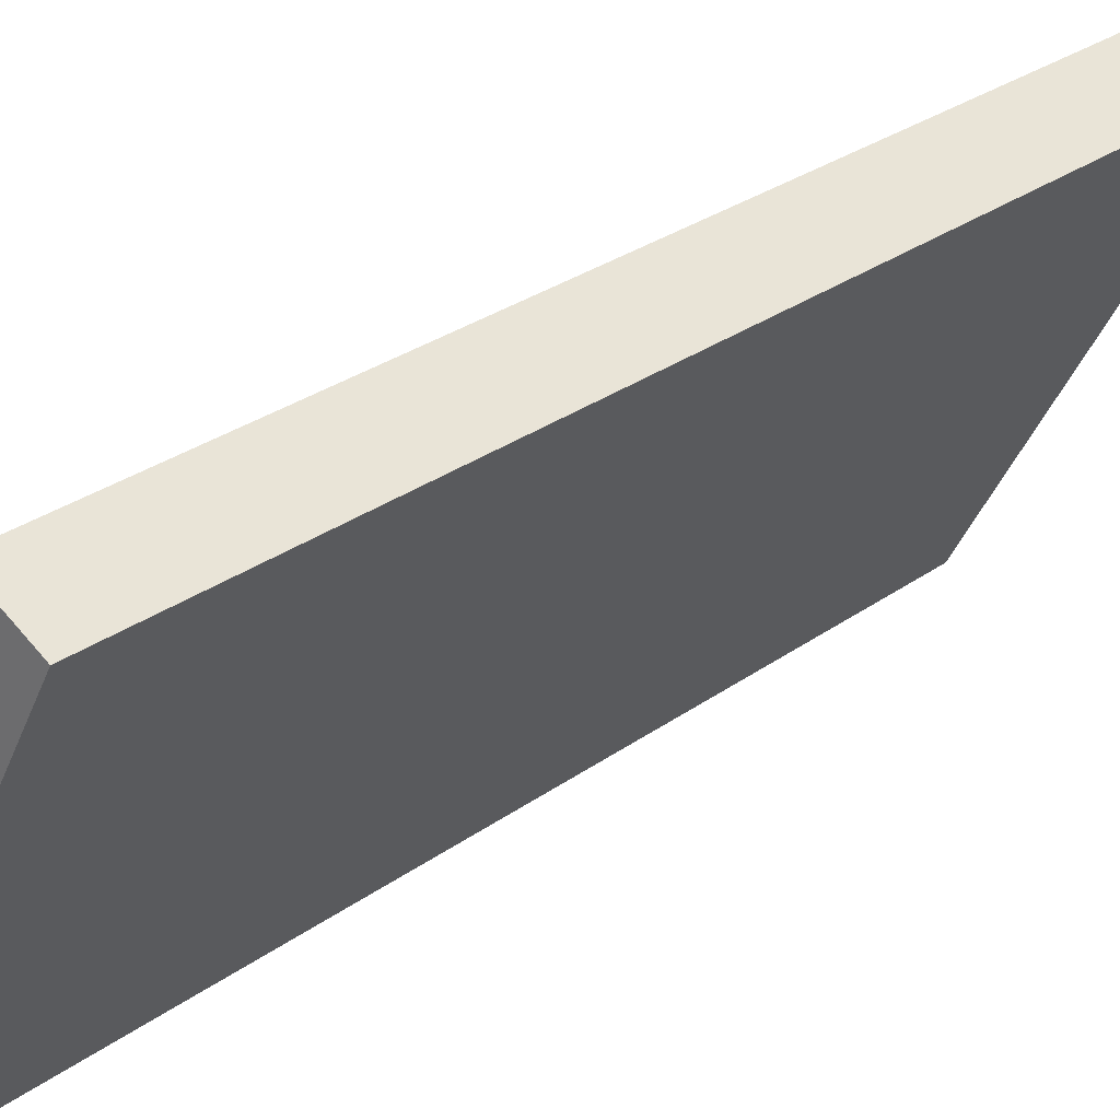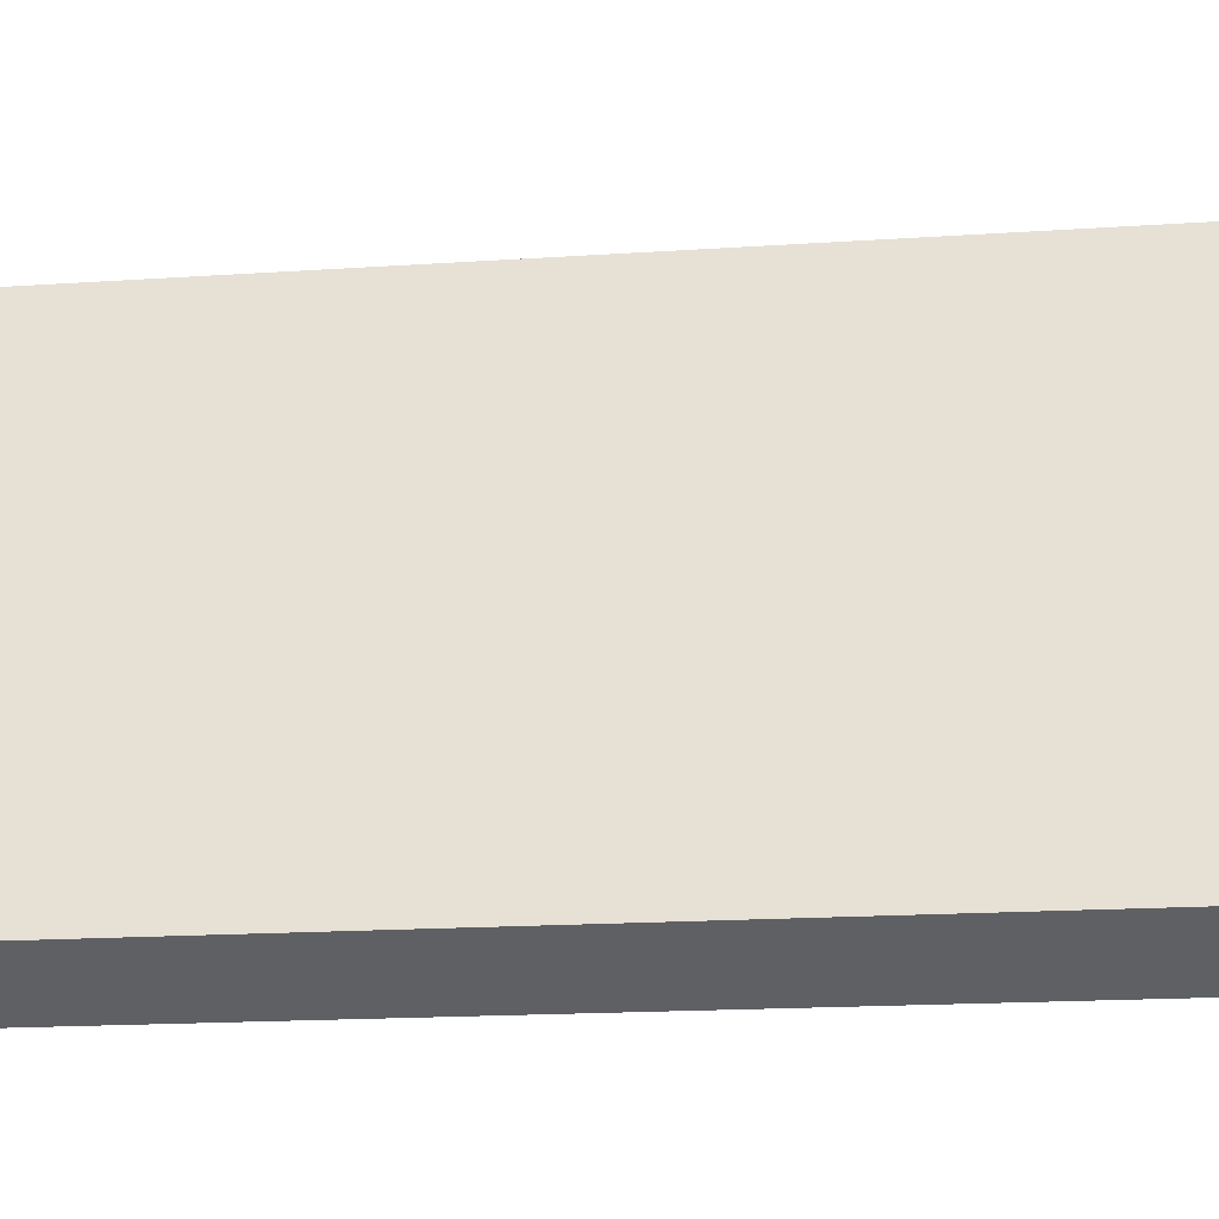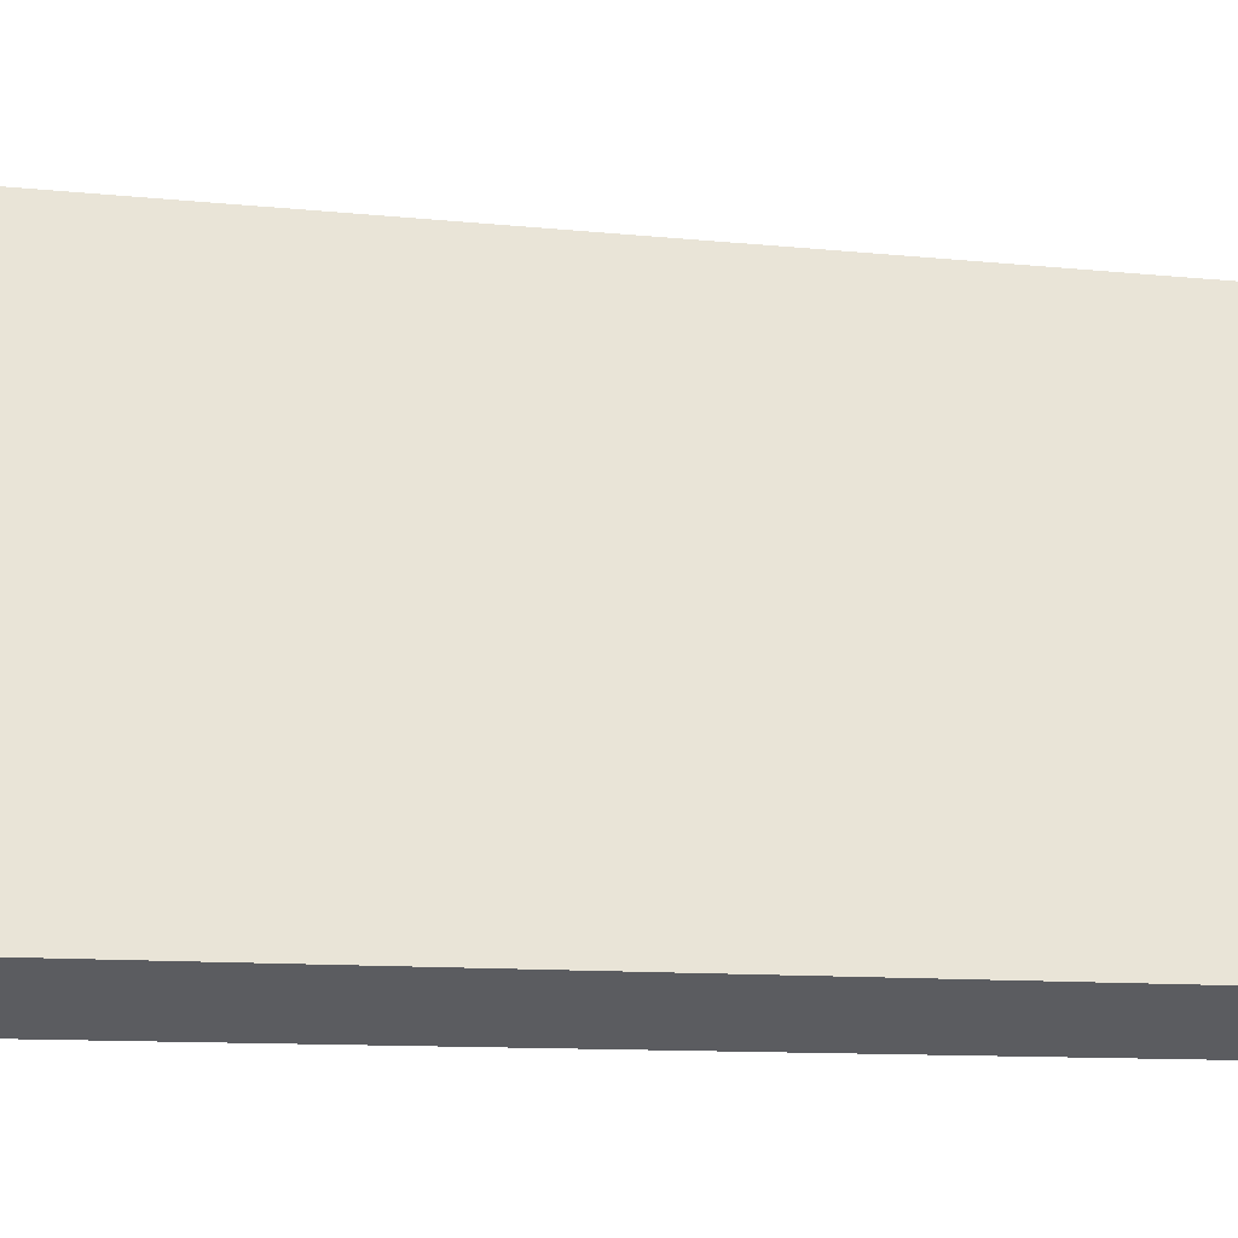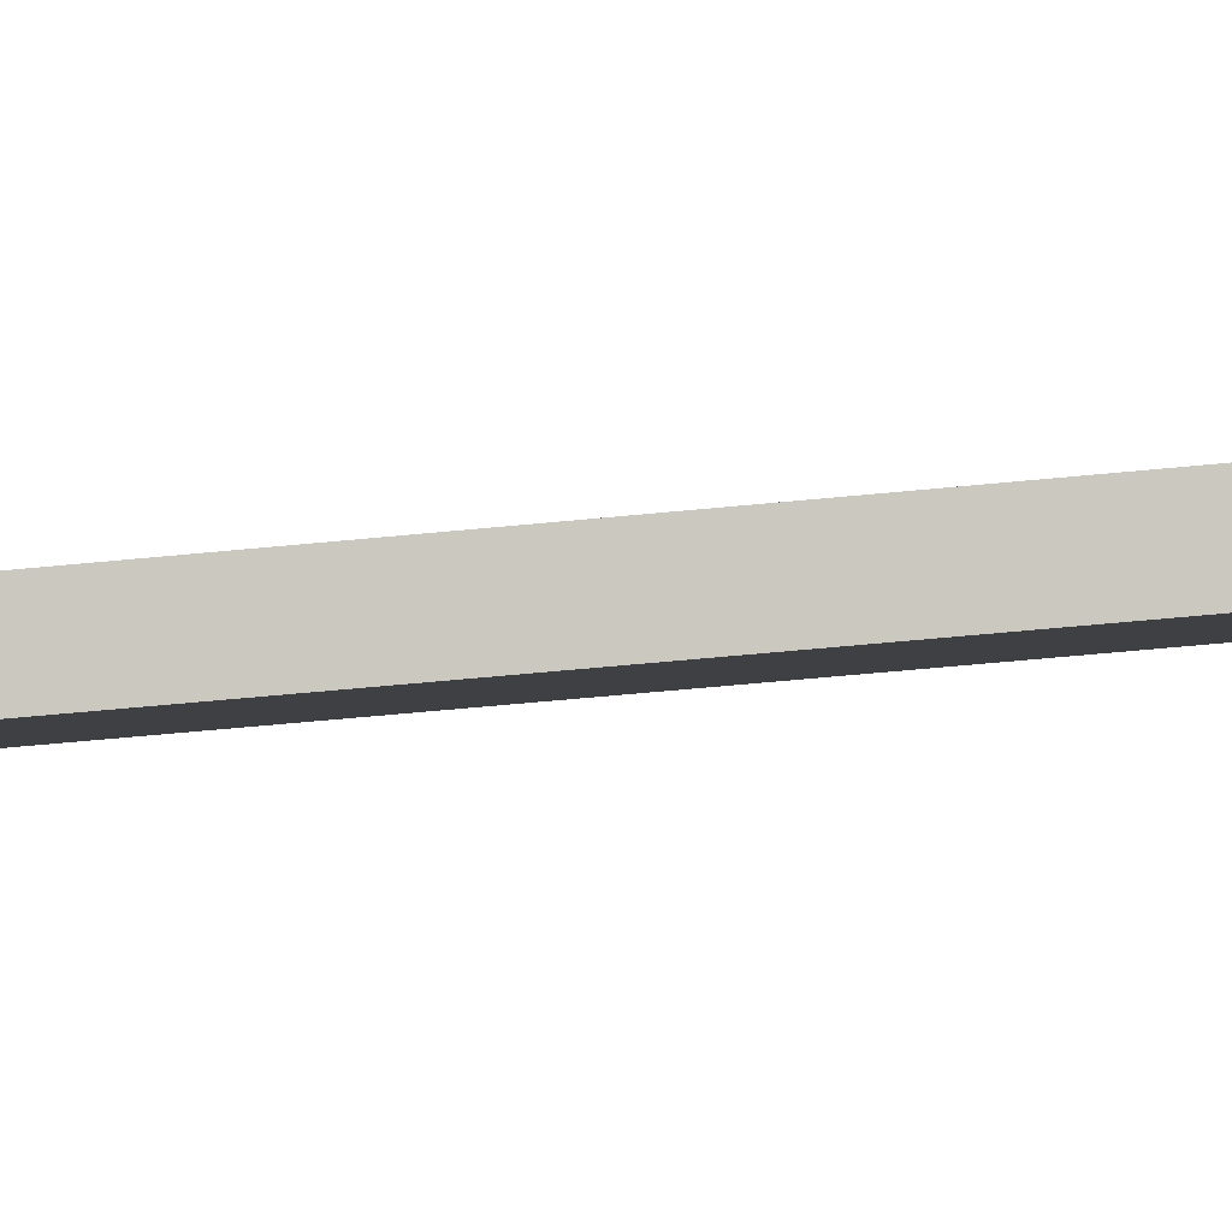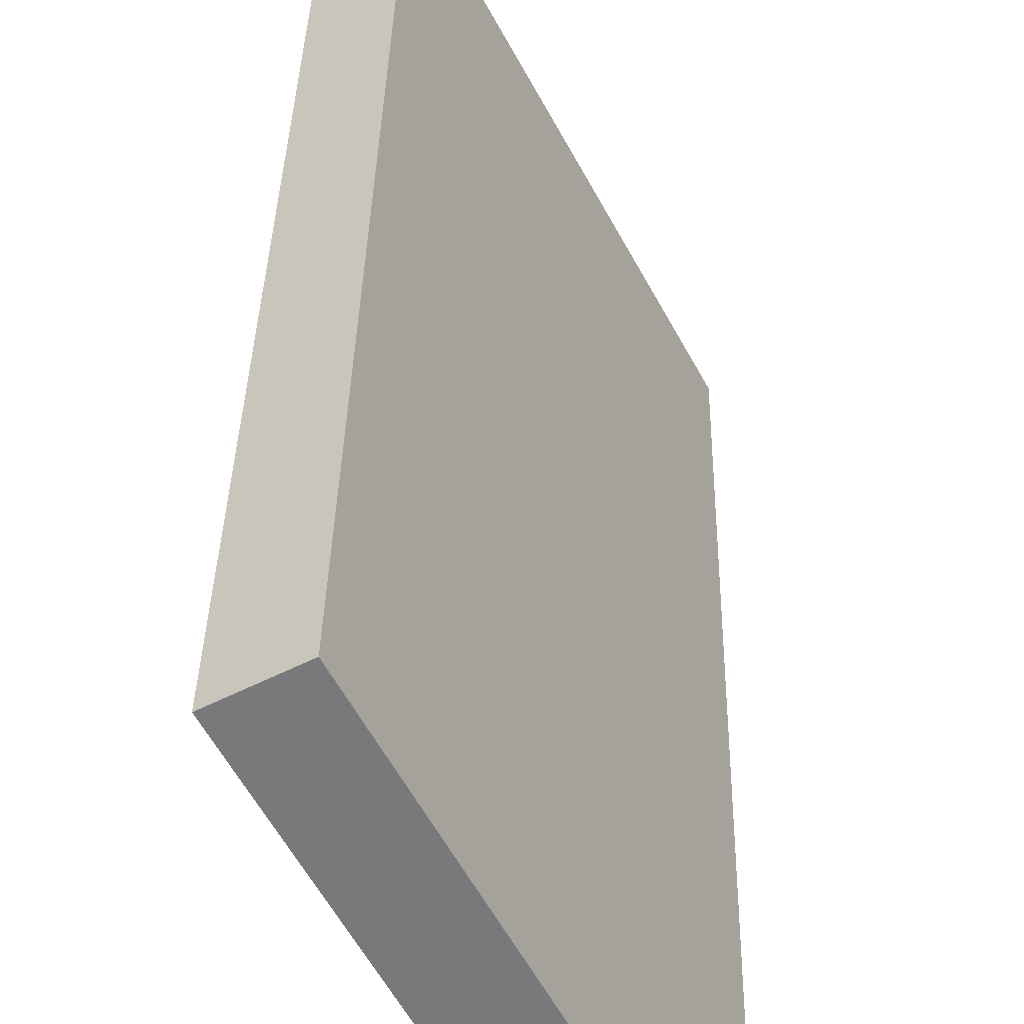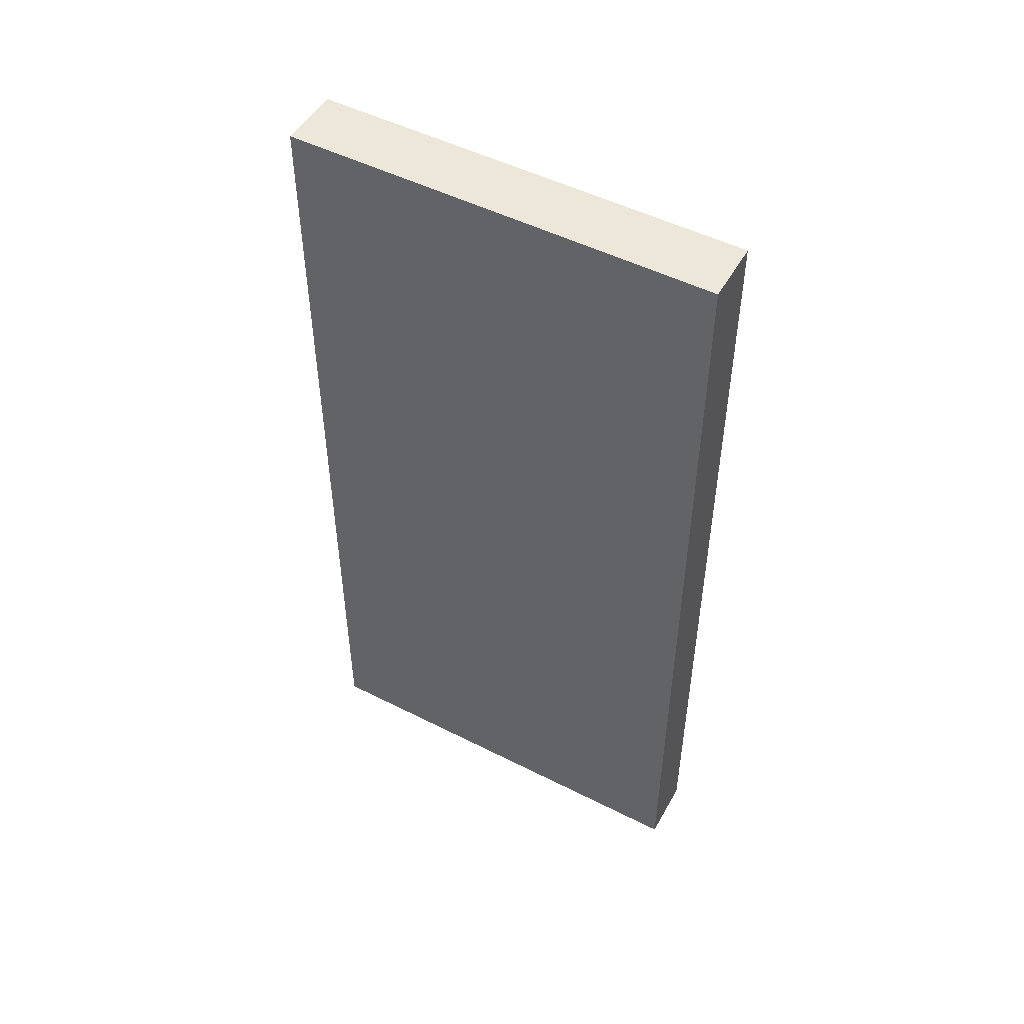
<metadata>
{"format":"obj","ext":"obj","renderer":"f3d","projection":"perspective","resolution":1024,"background":"white","views":[{"elev":28.3,"azim":42.4,"up":"+Z"},{"elev":-14.6,"azim":-80.9,"up":"+Z"},{"elev":-9.1,"azim":-107.1,"up":"+Z"},{"elev":-64.4,"azim":-84.5,"up":"+Z"},{"elev":32.2,"azim":-178.9,"up":"+Z"},{"elev":50.0,"azim":147.4,"up":"+Y"}]}
</metadata>
<code>
v  0 9.461 5.793e-16
v  0.719 9.461 -0.069
v  0.583 9.461 -0.323
v  2.763 9.461 3.741
v  0.132 9.461 0.247
v  2.17 9.461 4.059
v  2.17 -2.485e-16 4.059
v  2.763 -2.291e-16 3.741
v  0.583 1.978e-17 -0.323
v  0.719 4.225e-18 -0.069
v  0 0 0
v  0.132 -1.512e-17 0.247
g defaultobject
f 1 2 3
f 2 1 4
f 4 1 5
f 4 5 6
f 7 4 6
f 4 7 8
f 8 2 4
f 2 8 3
f 3 8 9
f 9 8 10
f 9 1 3
f 1 9 11
f 5 7 6
f 7 5 1
f 7 1 12
f 12 1 11
f 10 11 9
f 11 10 12
f 12 10 8
f 12 8 7

</code>
